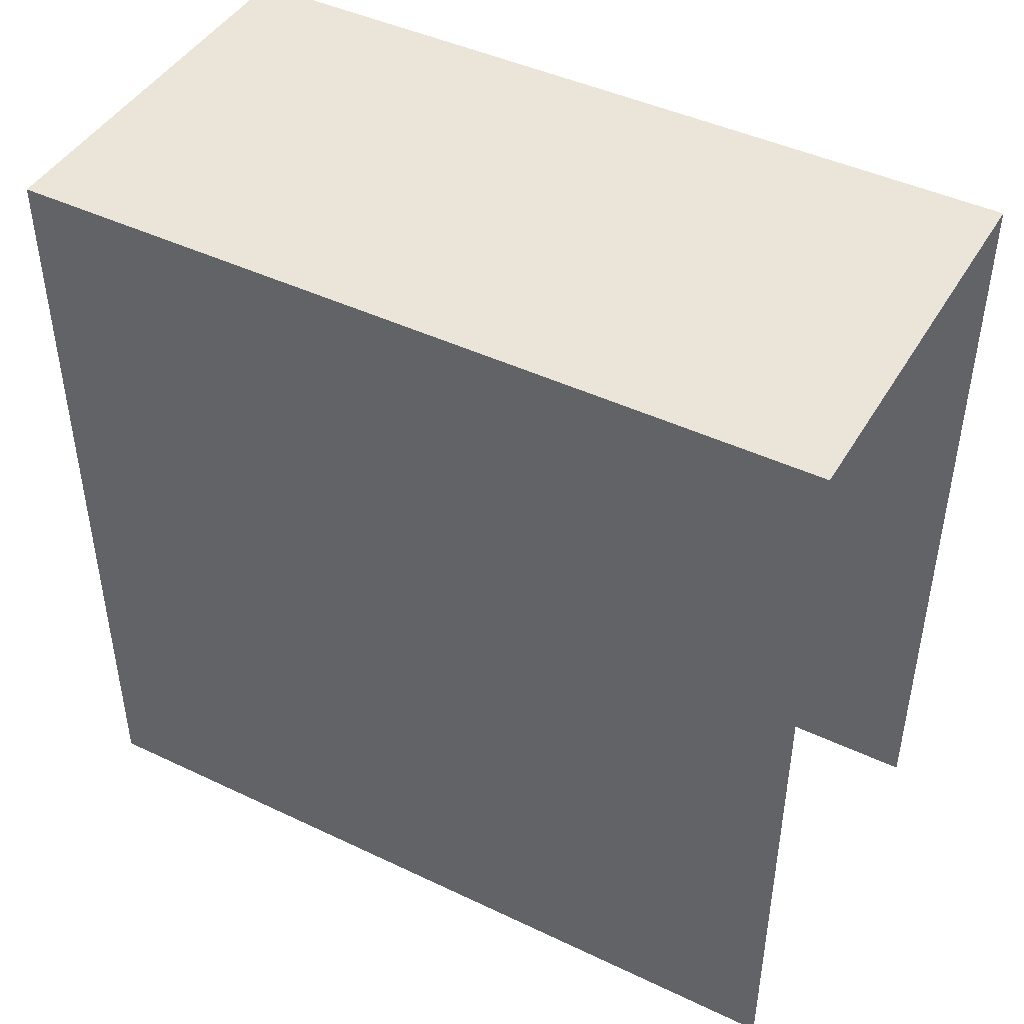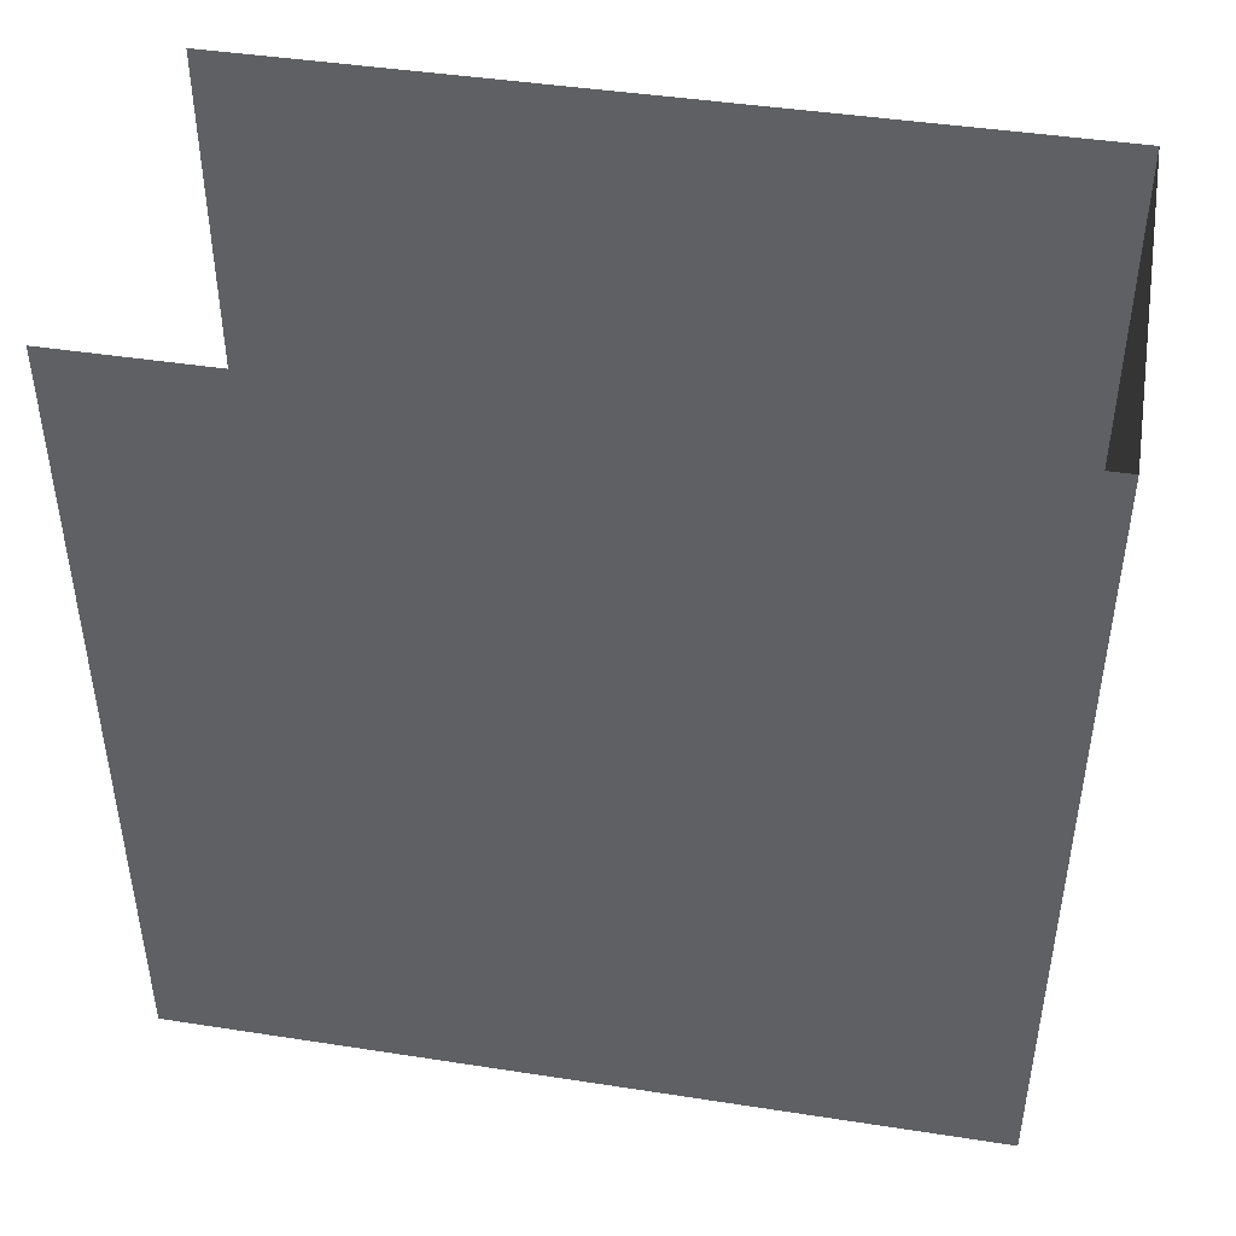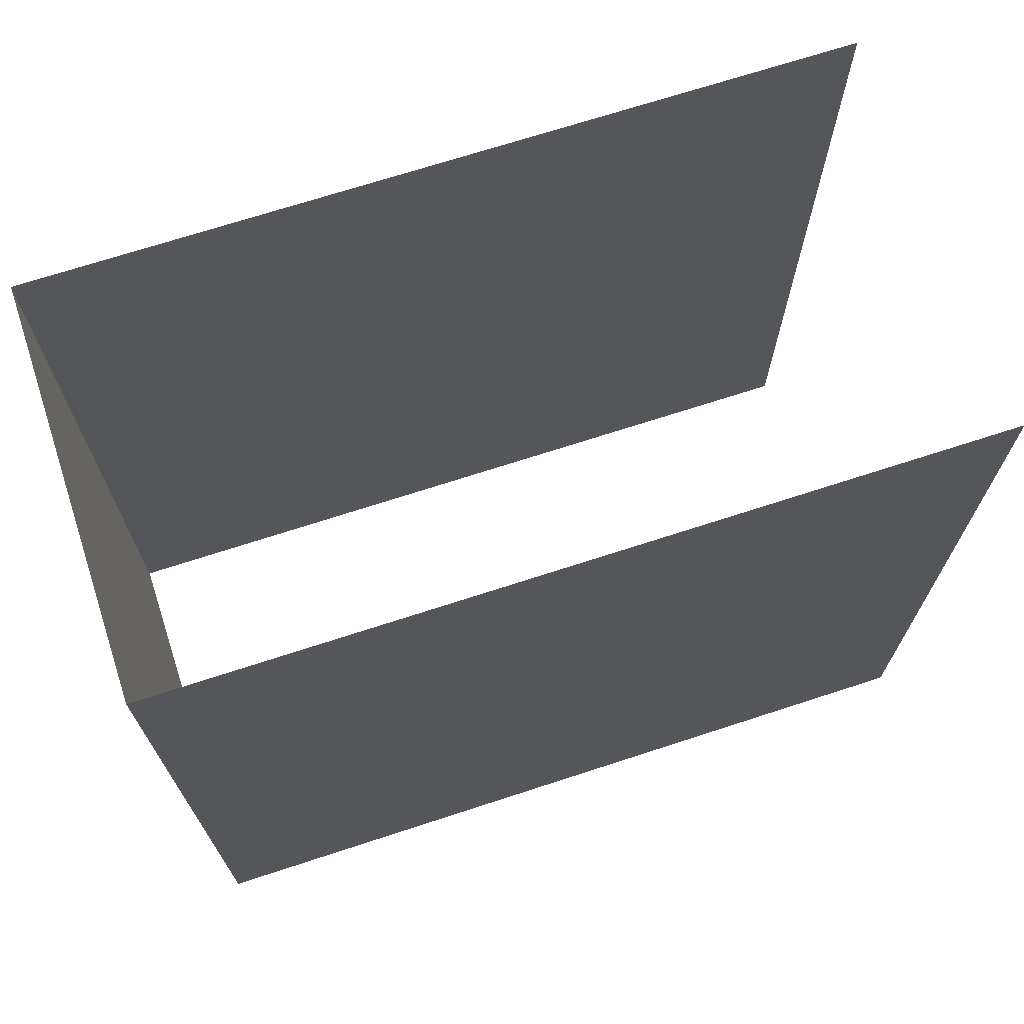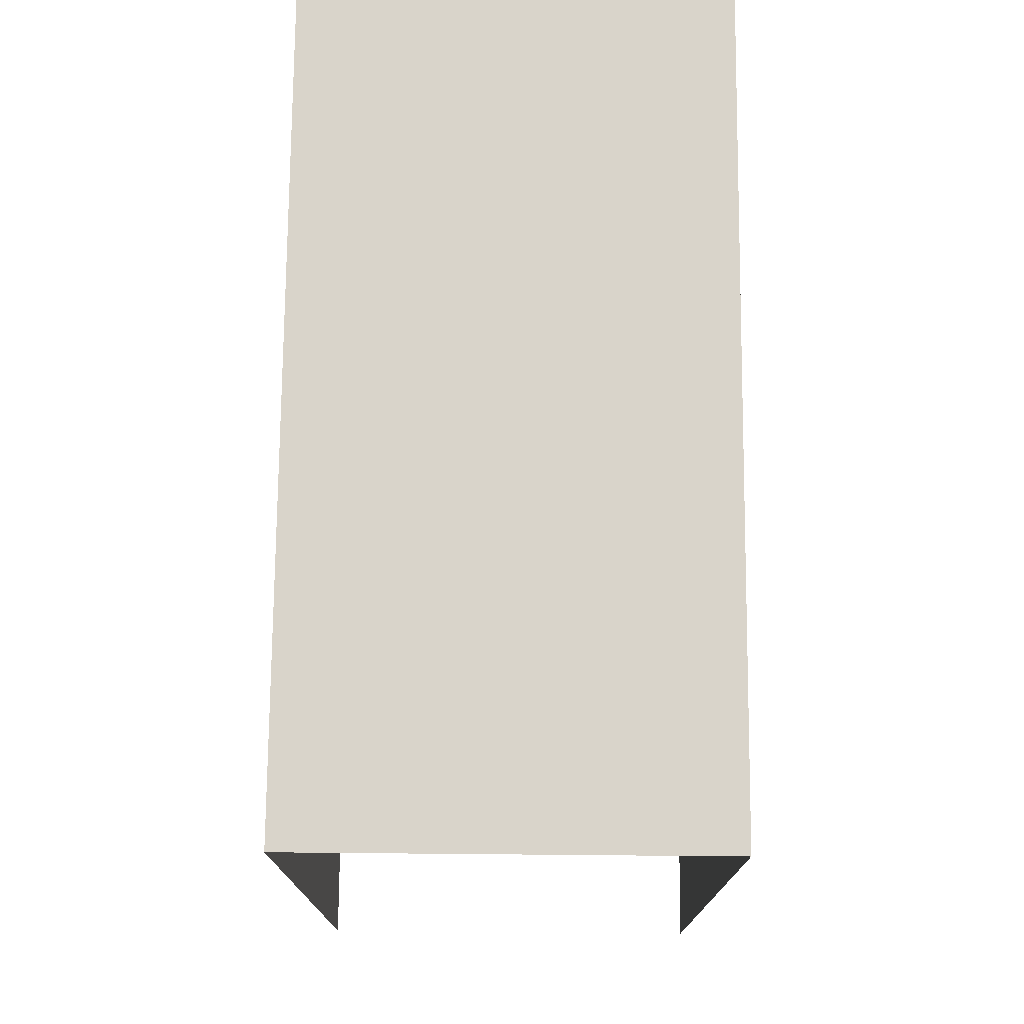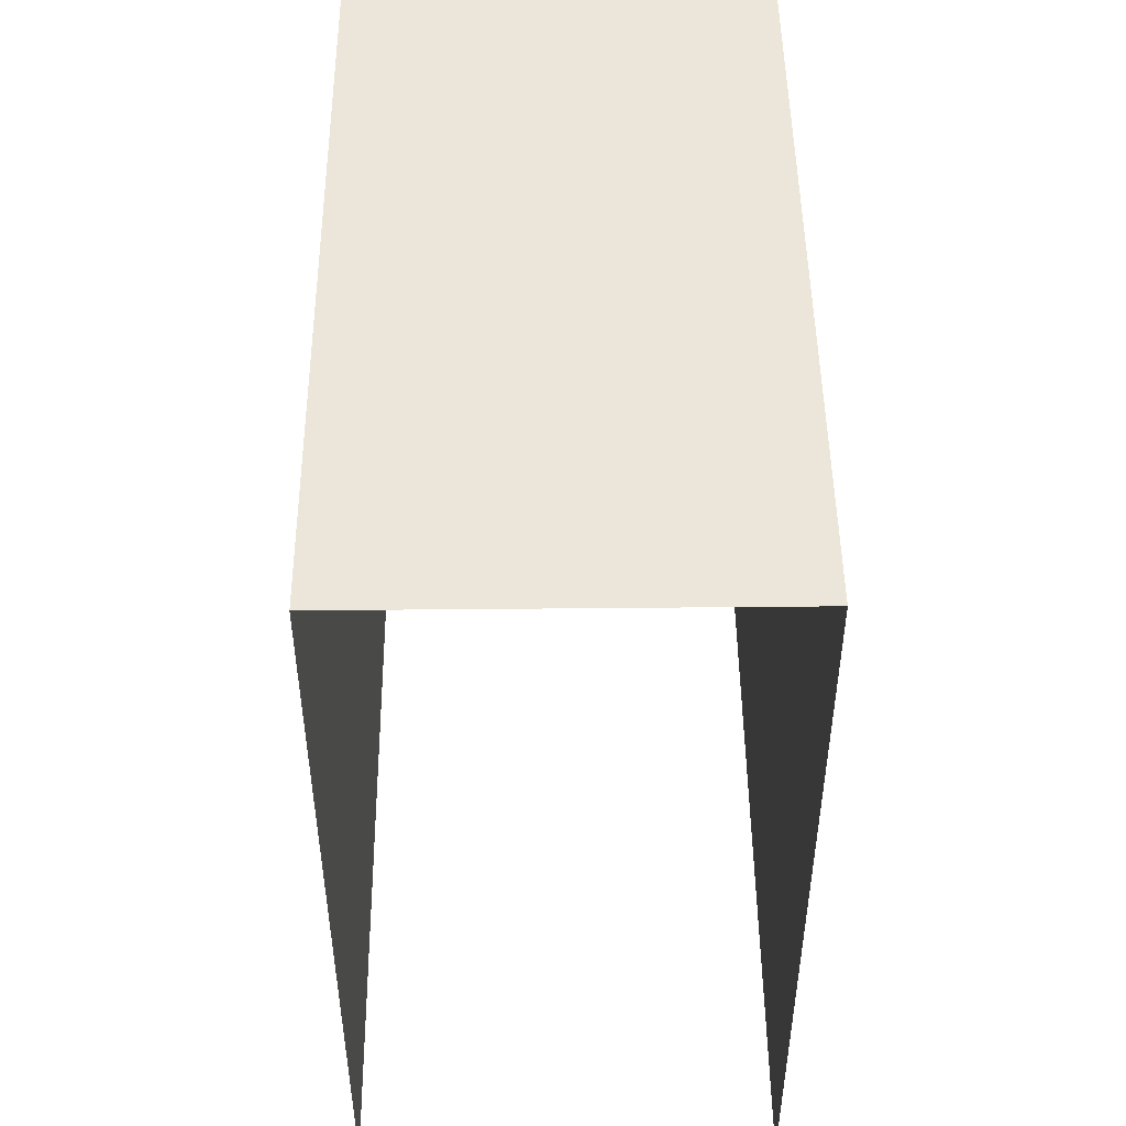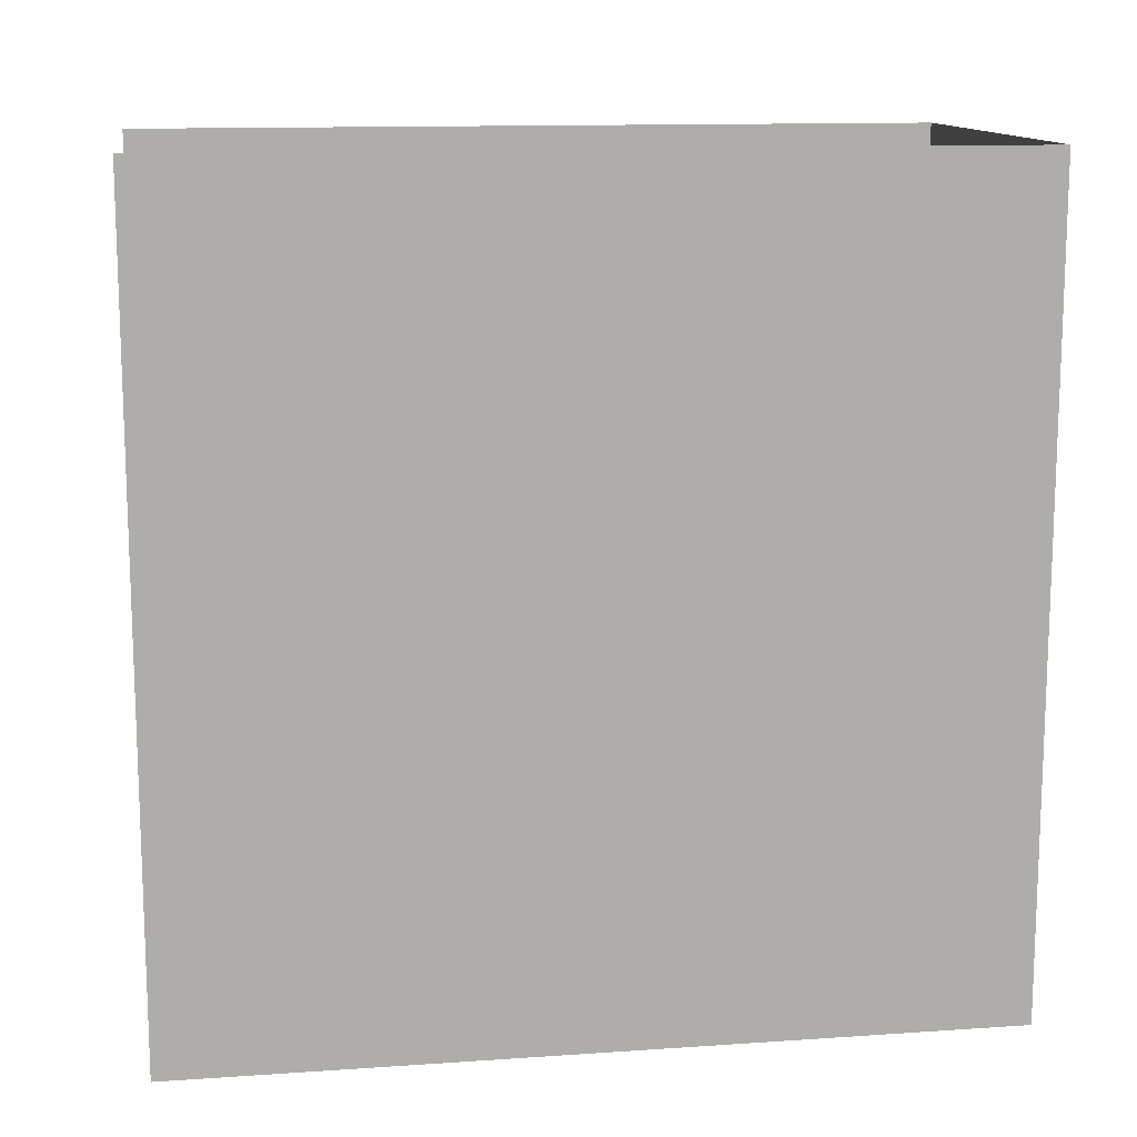
<metadata>
{"format":"obj","ext":"obj","renderer":"f3d","projection":"perspective","resolution":1024,"background":"white","views":[{"elev":44.7,"azim":-61.1,"up":"+Y"},{"elev":44.4,"azim":100.2,"up":"+Z"},{"elev":70.0,"azim":-108.1,"up":"+Z"},{"elev":74.8,"azim":0.5,"up":"+Y"},{"elev":48.3,"azim":-0.6,"up":"+Y"},{"elev":12.9,"azim":81.1,"up":"+Z"}]}
</metadata>
<code>
o Door_01.065_Cube.089
v -0.5 0.008424 -0
v -0.5 0.008424 1
v -0.5 1.008 1
v -0.5 1.008 0
v -0.5 0.008424 -1
v -0.5 1.008 -1
v -0.5 2.008 0
v -0.5 2.008 -1
v -0.5 2.008 1
v 0.5 2.008 0
v 0.5 2.008 1
v 0.5 2.008 -1
v 0.5 1.008 1
v 0.5 1.008 0
v 0.5 1.008 -1
v 0.5 0.008424 1
v 0.5 0.008424 -0
v 0.5 0.008424 -1
f 1 2 3 4
f 5 1 4 6
f 6 4 7 8
f 4 3 9 7
f 10 7 9 11
f 12 8 7 10
f 13 14 10 11
f 14 15 12 10
f 16 17 14 13
f 17 18 15 14

</code>
